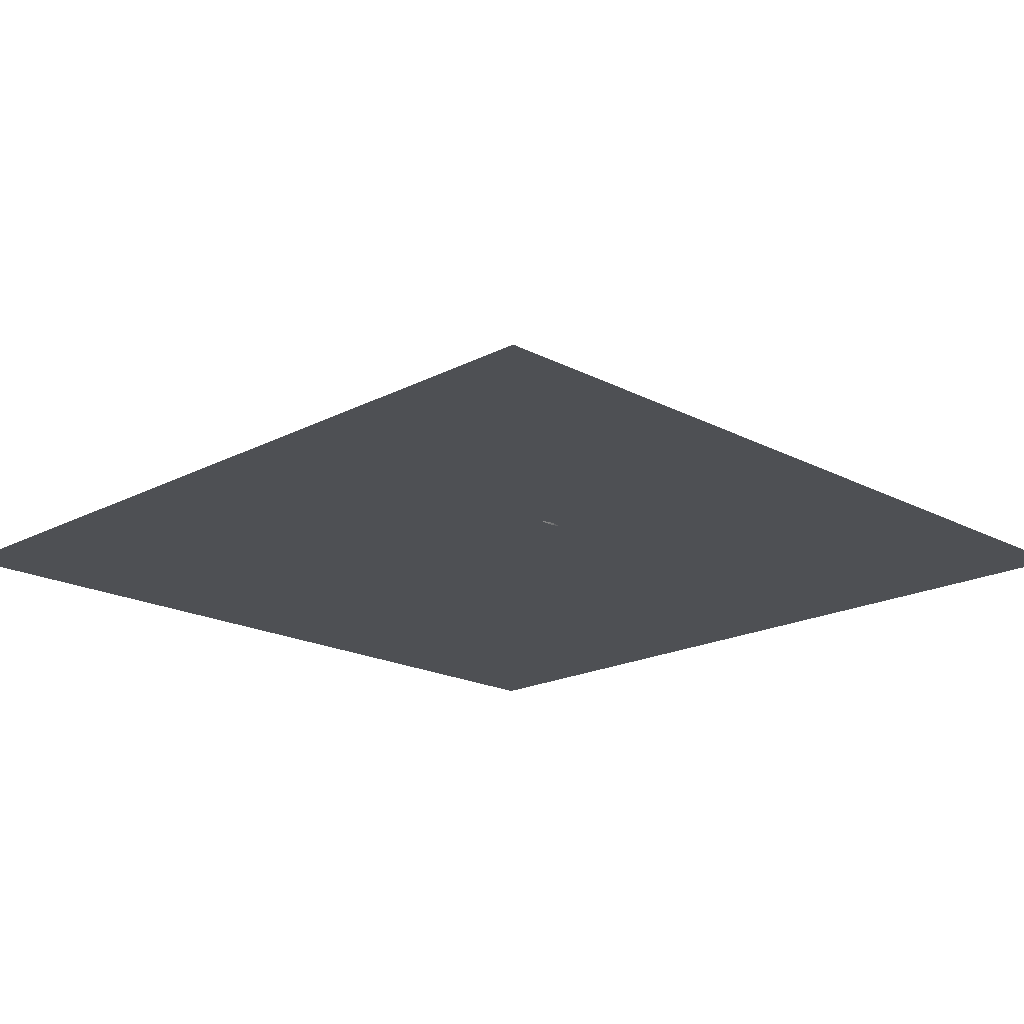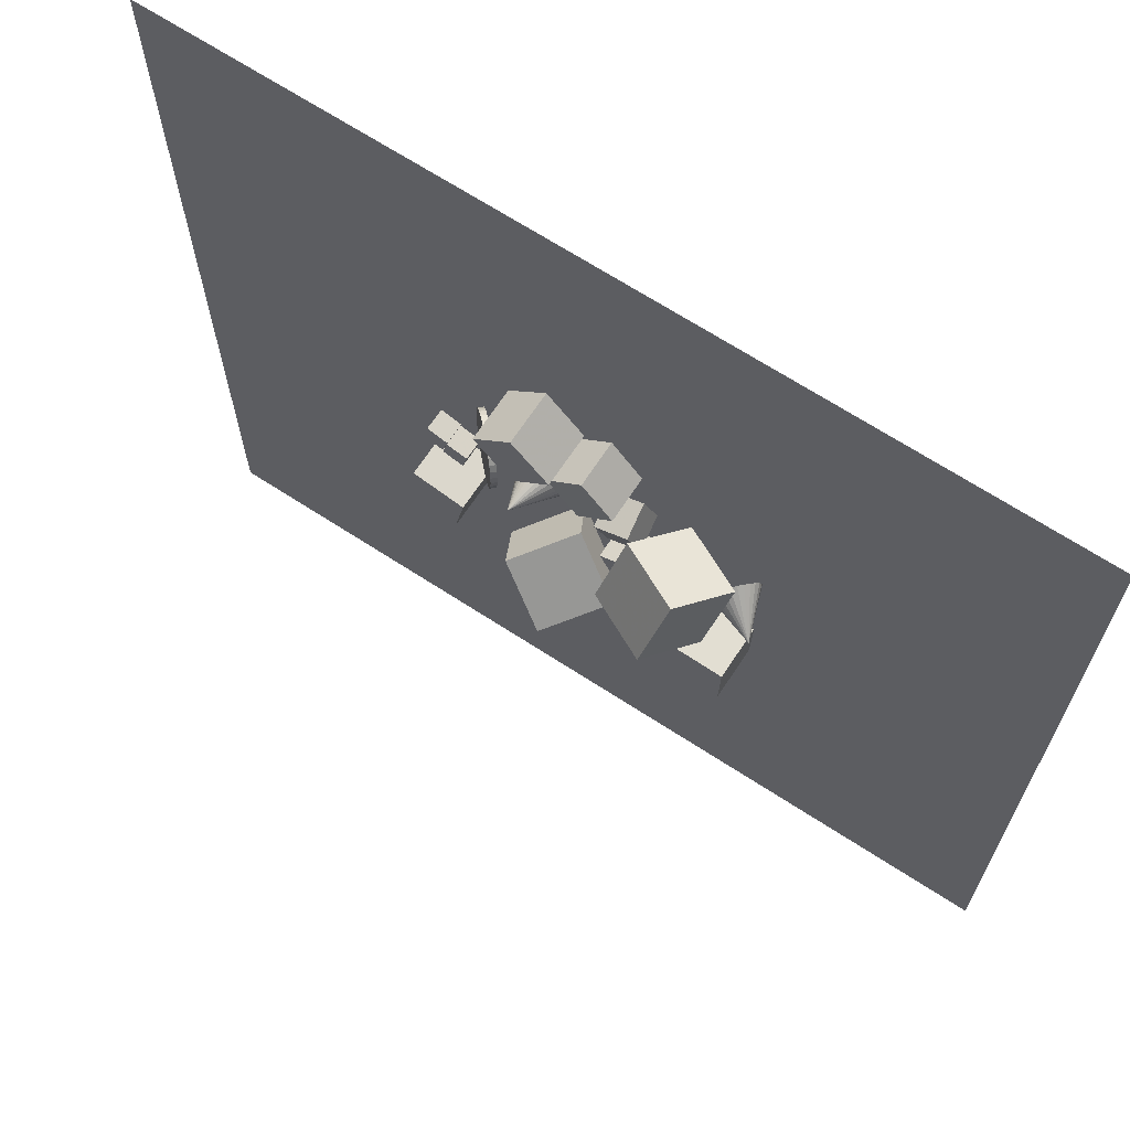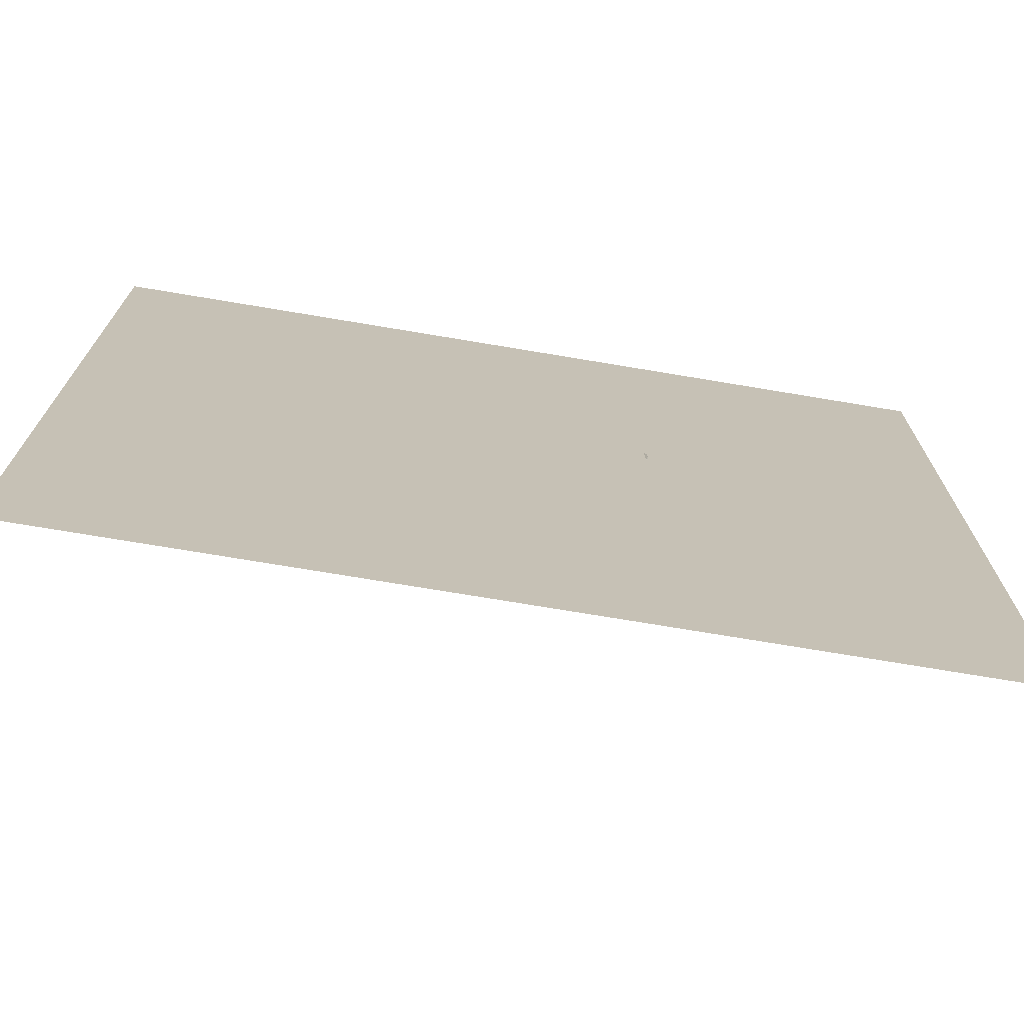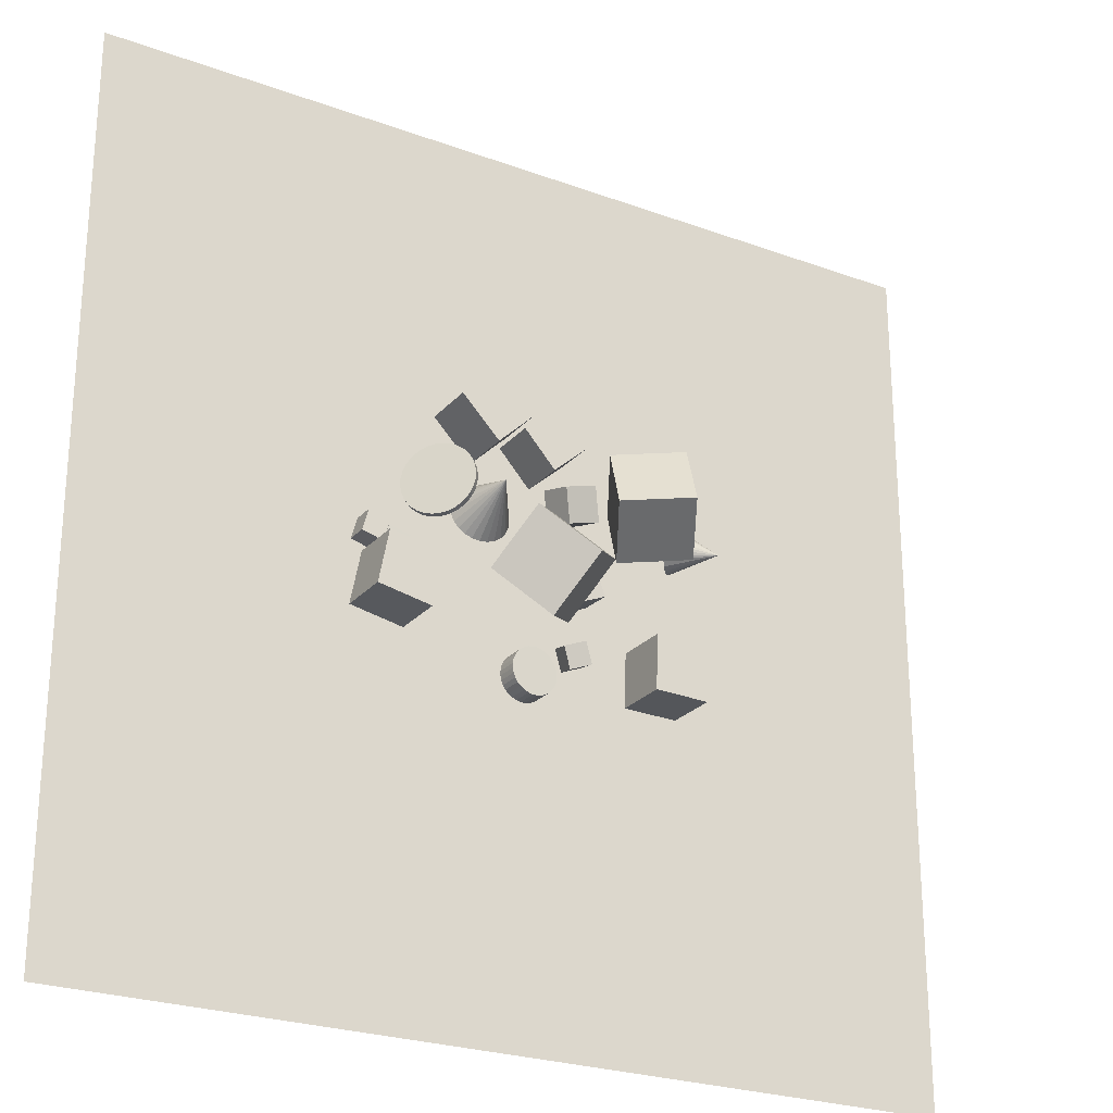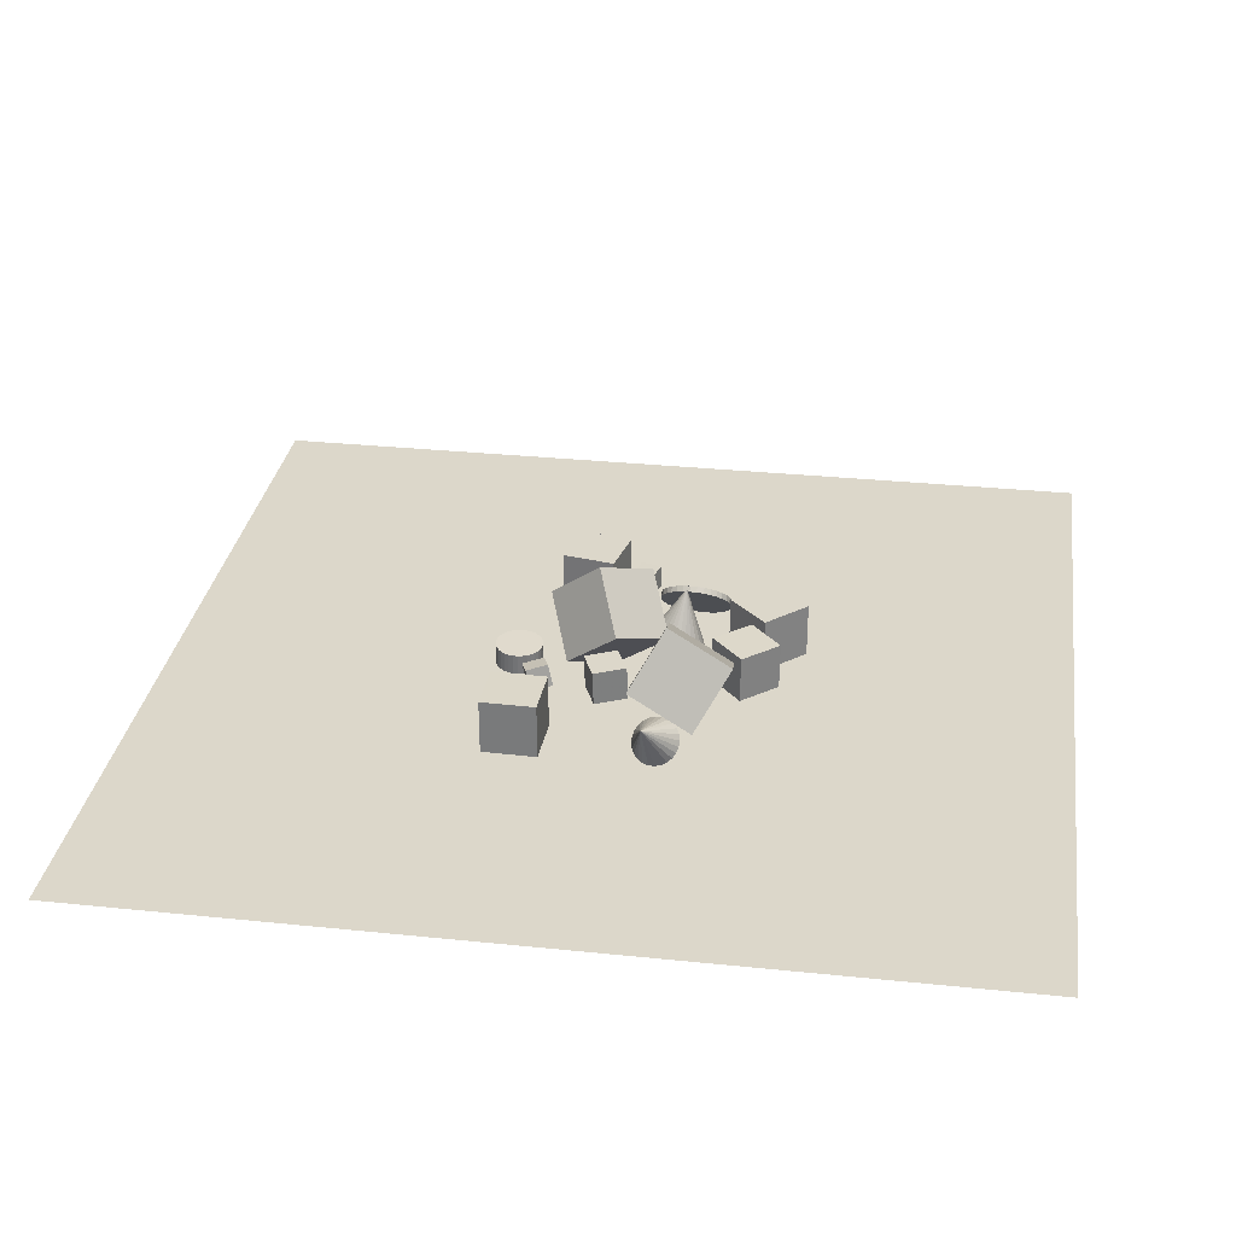
<metadata>
{"format":"obj","ext":"obj","renderer":"f3d","projection":"perspective","resolution":1024,"background":"white","views":[{"elev":-18.9,"azim":-135.1,"up":"+Z"},{"elev":67.4,"azim":33.2,"up":"+Y"},{"elev":-73.0,"azim":170.5,"up":"+Y"},{"elev":-24.9,"azim":-30.9,"up":"+Y"},{"elev":30.6,"azim":98.5,"up":"+Z"}]}
</metadata>
<code>
v -0.9787 13.02 -2.089
v -1.127 12.73 -2.056
v -1.345 12.49 -2.038
v -1.619 12.31 -2.035
v -1.929 12.2 -2.047
v -2.254 12.18 -2.075
v -2.573 12.24 -2.115
v -2.391 13.82 0.2002
v -2.864 12.39 -2.166
v -3.106 12.6 -2.224
v -3.283 12.87 -2.284
v -3.384 13.17 -2.343
v -3.401 13.5 -2.397
v -3.333 13.81 -2.442
v -3.184 14.1 -2.475
v -2.966 14.35 -2.493
v -2.693 14.53 -2.496
v -2.383 14.63 -2.484
v -2.057 14.65 -2.456
v -1.738 14.59 -2.416
v -1.448 14.45 -2.365
v -1.206 14.23 -2.307
v -1.028 13.97 -2.247
v -0.9276 13.66 -2.188
v -0.9107 13.34 -2.134
f 24 8 25
f 1 8 2
f 23 8 24
f 22 8 23
f 21 8 22
f 20 8 21
f 19 8 20
f 18 8 19
f 17 8 18
f 16 8 17
f 15 8 16
f 14 8 15
f 13 8 14
f 12 8 13
f 11 8 12
f 10 8 11
f 9 8 10
f 7 8 9
f 6 8 7
f 5 8 6
f 4 8 5
f 3 8 4
f 25 8 1
f 2 8 3
f 14 19 1
f 25 1 24
f 2 3 4
f 4 5 6
f 6 7 4
f 9 10 7
f 11 12 14
f 13 14 12
f 15 16 17
f 17 18 14
f 19 20 21
f 21 22 23
f 23 24 1
f 1 2 4
f 4 7 10
f 10 11 14
f 14 15 17
f 18 19 14
f 21 23 19
f 1 4 10
f 10 14 1
f 19 23 1
v 2.048 15.49 -2.162
v 0.6529 15.08 -2.082
v 2.234 15.14 -0.7603
v 0.8388 14.72 -0.6801
v 2.428 14.14 -2.554
v 1.033 13.73 -2.473
v 2.614 13.79 -1.152
v 1.219 13.37 -1.072
f 29 28 26
f 29 33 32
f 33 31 30
f 27 26 30
f 28 32 30
f 33 29 27
f 27 29 26
f 28 29 32
f 32 33 30
f 31 27 30
f 26 28 30
f 31 33 27
v 1.473 10.09 -2.544
v 1.493 10.05 -1.087
v 0.9084 11.44 -2.493
v 0.9282 11.39 -1.036
v 2.817 10.66 -2.544
v 2.837 10.61 -1.087
v 2.252 12 -2.493
v 2.272 11.95 -1.036
f 35 37 36
f 37 41 40
f 39 38 40
f 35 34 38
f 36 40 38
f 41 37 35
f 34 35 36
f 36 37 40
f 41 39 40
f 39 35 38
f 34 36 38
f 39 41 35
v 2.56 16.34 -0.1964
v 2.101 13.65 1.169
v 5.272 16.58 1.186
v 4.813 13.89 2.551
v 3.886 14.92 -2.551
v 3.427 12.23 -1.185
v 6.597 15.16 -1.169
v 6.138 12.47 0.1968
f 45 44 42
f 45 49 48
f 47 46 48
f 43 42 46
f 44 48 46
f 47 49 45
f 43 45 42
f 44 45 48
f 49 47 48
f 47 43 46
f 42 44 46
f 43 47 45
v -2.677 10.29 -0.41
v -0.5549 8.387 0.6765
v -1.667 12.48 1.461
v 0.4552 10.58 2.547
v -0.7287 11.23 -2.563
v 1.393 9.328 -1.477
v 0.2814 13.43 -0.6924
v 2.403 11.52 0.394
f 53 52 50
f 57 56 52
f 55 54 56
f 51 50 54
f 52 56 54
f 55 57 53
f 51 53 50
f 53 57 52
f 57 55 56
f 55 51 54
f 50 52 54
f 51 55 53
v -6.421 11.68 -2.548
v -6.643 10.77 -2.561
v -6.427 11.67 -1.603
v -6.649 10.75 -1.616
v -5.502 11.46 -2.544
v -5.724 10.54 -2.558
v -5.508 11.45 -1.599
v -5.731 10.53 -1.613
f 59 61 60
f 65 64 60
f 63 62 64
f 63 59 58
f 60 64 62
f 63 65 61
f 58 59 60
f 61 65 60
f 65 63 64
f 62 63 58
f 58 60 62
f 59 63 61
v -0.3356 8.021 -2.516
v -0.3012 8.034 -1.632
v -0.1435 8.059 -2.524
v -0.1091 8.072 -1.64
v 0.05237 8.059 -2.531
v 0.08676 8.072 -1.648
v 0.2445 8.021 -2.538
v 0.2789 8.034 -1.655
v 0.4255 7.946 -2.544
v 0.4599 7.959 -1.661
v 0.5884 7.837 -2.549
v 0.6228 7.85 -1.665
v 0.727 7.699 -2.552
v 0.7614 7.711 -1.669
v 0.8359 7.536 -2.554
v 0.8703 7.548 -1.671
v 0.9109 7.354 -2.554
v 0.9453 7.367 -1.671
v 0.9492 7.162 -2.553
v 0.9836 7.175 -1.67
v 0.9493 6.966 -2.55
v 0.9836 6.979 -1.667
v 0.9111 6.774 -2.546
v 0.9455 6.787 -1.662
v 0.8362 6.593 -2.54
v 0.8706 6.606 -1.657
v 0.7274 6.43 -2.534
v 0.7618 6.443 -1.65
v 0.589 6.291 -2.526
v 0.6234 6.304 -1.643
v 0.4261 6.182 -2.518
v 0.4605 6.195 -1.635
v 0.2452 6.107 -2.51
v 0.2796 6.12 -1.627
v 0.05309 6.069 -2.502
v 0.08748 6.082 -1.619
v -0.1428 6.069 -2.495
v -0.1084 6.082 -1.611
v -0.3349 6.108 -2.488
v -0.3005 6.12 -1.604
v -0.5159 6.183 -2.482
v -0.4815 6.196 -1.598
v -0.6788 6.292 -2.477
v -0.6445 6.304 -1.594
v -0.8174 6.43 -2.474
v -0.783 6.443 -1.59
v -0.9263 6.593 -2.472
v -0.8919 6.606 -1.588
v -1.001 6.774 -2.471
v -0.9669 6.787 -1.588
v -1.04 6.967 -2.473
v -1.005 6.979 -1.589
v -1.04 7.163 -2.476
v -1.005 7.175 -1.592
v -1.002 7.355 -2.48
v -0.9671 7.368 -1.596
v -0.9266 7.536 -2.485
v -0.8922 7.549 -1.602
v -0.8179 7.699 -2.492
v -0.7835 7.712 -1.609
v -0.6794 7.837 -2.499
v -0.645 7.85 -1.616
v -0.5166 7.946 -2.507
v -0.4822 7.959 -1.624
f 66 67 69
f 69 71 70
f 70 71 73
f 72 73 75
f 75 77 76
f 76 77 79
f 78 79 81
f 81 83 82
f 83 85 84
f 85 87 86
f 86 87 89
f 88 89 91
f 91 93 92
f 92 93 95
f 94 95 97
f 97 99 98
f 99 101 100
f 101 103 102
f 103 105 104
f 105 107 106
f 106 107 109
f 109 111 110
f 111 113 112
f 113 115 114
f 114 115 117
f 117 119 118
f 119 121 120
f 121 123 122
f 123 125 124
f 124 125 127
f 103 73 127
f 129 67 66
f 126 127 129
f 96 112 72
f 68 66 69
f 68 69 70
f 72 70 73
f 74 72 75
f 74 75 76
f 78 76 79
f 80 78 81
f 80 81 82
f 82 83 84
f 84 85 86
f 88 86 89
f 90 88 91
f 90 91 92
f 94 92 95
f 96 94 97
f 96 97 98
f 98 99 100
f 100 101 102
f 102 103 104
f 104 105 106
f 108 106 109
f 108 109 110
f 110 111 112
f 112 113 114
f 116 114 117
f 116 117 118
f 118 119 120
f 120 121 122
f 122 123 124
f 126 124 127
f 71 69 73
f 67 129 127
f 127 125 123
f 123 121 119
f 119 117 111
f 115 113 111
f 111 109 107
f 107 105 111
f 103 101 95
f 99 97 95
f 95 93 91
f 91 89 95
f 87 85 83
f 83 81 79
f 79 77 75
f 75 73 79
f 69 67 127
f 127 123 119
f 117 115 111
f 111 105 103
f 101 99 95
f 95 89 87
f 87 83 79
f 79 73 87
f 69 127 73
f 119 111 103
f 103 95 87
f 87 73 103
f 127 119 103
f 128 129 66
f 128 126 129
f 128 66 124
f 68 70 72
f 72 74 76
f 76 78 72
f 80 82 84
f 84 86 80
f 88 90 92
f 92 94 88
f 96 98 102
f 100 102 98
f 104 106 112
f 108 110 112
f 112 114 116
f 116 118 112
f 120 122 124
f 124 126 128
f 66 68 120
f 72 78 80
f 80 86 88
f 88 94 96
f 96 102 104
f 106 108 112
f 112 118 120
f 120 124 66
f 68 72 112
f 80 88 96
f 96 104 112
f 112 120 68
f 72 80 96
v -7.515 8.508 -0.2259
v -5.232 8.065 -0.2196
v -7.071 10.79 -0.2201
v -4.789 10.35 -0.2138
v -7.508 8.513 -2.551
v -5.225 8.069 -2.545
v -7.064 10.8 -2.545
v -4.782 10.35 -2.539
f 133 132 130
f 137 136 132
f 135 134 136
f 131 130 134
f 132 136 134
f 135 137 133
f 131 133 130
f 133 137 132
f 137 135 136
f 135 131 134
f 130 132 134
f 131 135 133
v -2.47 15.65 -2.545
v -2.473 15.65 -0.2199
v -4.092 17.32 -2.548
v -4.096 17.32 -0.2232
v -0.8042 17.28 -2.543
v -0.8077 17.28 -0.2182
v -2.427 18.94 -2.547
v -2.43 18.94 -0.2214
f 141 140 138
f 145 144 140
f 143 142 144
f 139 138 142
f 140 144 142
f 145 141 139
f 139 141 138
f 141 145 140
f 145 143 144
f 143 139 142
f 138 140 142
f 143 145 139
v 1.703 7.693 -2.551
v 1.347 8.554 -2.394
v 2.568 8.012 -2.344
v 2.212 8.874 -2.187
v 1.567 7.472 -1.642
v 1.211 8.333 -1.485
v 2.432 7.791 -1.435
v 2.076 8.653 -1.278
f 149 148 146
f 153 152 148
f 151 150 152
f 147 146 150
f 148 152 150
f 153 149 147
f 147 149 146
f 149 153 148
f 153 151 152
f 151 147 150
f 146 148 150
f 151 153 147
v 6.91 14.43 -2.136
v 7 14.23 -2.288
v 7.046 14 -2.404
v 7.044 13.75 -2.475
v 6.995 13.5 -2.499
v 6.901 13.26 -2.472
v 6.77 13.04 -2.396
v 7.766 13.29 -0.4098
v 6.61 12.87 -2.278
v 6.432 12.76 -2.124
v 6.248 12.71 -1.946
v 6.07 12.73 -1.755
v 5.912 12.81 -1.564
v 5.783 12.95 -1.387
v 5.693 13.15 -1.236
v 5.647 13.37 -1.12
v 5.649 13.63 -1.048
v 5.698 13.88 -1.025
v 5.792 14.12 -1.052
v 5.923 14.34 -1.127
v 6.084 14.5 -1.246
v 6.262 14.62 -1.4
v 6.446 14.67 -1.578
v 6.623 14.65 -1.769
v 6.781 14.57 -1.959
f 177 161 178
f 154 161 155
f 176 161 177
f 175 161 176
f 174 161 175
f 173 161 174
f 172 161 173
f 171 161 172
f 170 161 171
f 169 161 170
f 168 161 169
f 167 161 168
f 166 161 167
f 165 161 166
f 164 161 165
f 163 161 164
f 162 161 163
f 160 161 162
f 159 161 160
f 158 161 159
f 157 161 158
f 156 161 157
f 178 161 154
f 155 161 156
f 166 170 178
f 178 154 155
f 155 156 157
f 157 158 160
f 159 160 158
f 162 163 160
f 164 165 166
f 166 167 169
f 168 169 167
f 170 171 172
f 172 173 170
f 174 175 178
f 176 177 175
f 178 155 160
f 157 160 155
f 163 164 160
f 166 169 170
f 170 173 174
f 175 177 178
f 178 160 166
f 164 166 160
f 170 174 178
v -3.956 15.46 -1.242
v -4.14 15.47 -1.065
v -3.768 15.34 -1.041
v -3.953 15.35 -0.8634
v -3.602 15.17 -0.8587
v -3.786 15.18 -0.6816
v -3.463 14.96 -0.7033
v -3.647 14.96 -0.5261
v -3.357 14.7 -0.5801
v -3.541 14.71 -0.403
v -3.287 14.43 -0.494
v -3.472 14.43 -0.3169
v -3.257 14.13 -0.4483
v -3.442 14.14 -0.2712
v -3.268 13.83 -0.4447
v -3.453 13.84 -0.2676
v -3.319 13.54 -0.4834
v -3.504 13.55 -0.3062
v -3.409 13.26 -0.5628
v -3.593 13.27 -0.3857
v -3.533 13.02 -0.68
v -3.718 13.03 -0.5028
v -3.688 12.81 -0.8303
v -3.872 12.82 -0.6532
v -3.866 12.65 -1.008
v -4.05 12.66 -0.831
v -4.062 12.54 -1.207
v -4.246 12.55 -1.029
v -4.267 12.48 -1.418
v -4.452 12.49 -1.241
v -4.475 12.49 -1.634
v -4.659 12.5 -1.457
v -4.676 12.55 -1.847
v -4.861 12.56 -1.67
v -4.864 12.67 -2.048
v -5.048 12.68 -1.871
v -5.03 12.84 -2.23
v -5.215 12.85 -2.053
v -5.169 13.06 -2.386
v -5.354 13.06 -2.209
v -5.275 13.31 -2.509
v -5.46 13.32 -2.332
v -5.345 13.59 -2.595
v -5.529 13.59 -2.418
v -5.374 13.88 -2.641
v -5.559 13.89 -2.463
v -5.364 14.18 -2.644
v -5.548 14.19 -2.467
v -5.312 14.47 -2.606
v -5.497 14.48 -2.428
v -5.223 14.75 -2.526
v -5.407 14.76 -2.349
v -5.099 14.99 -2.409
v -5.283 15 -2.232
v -4.944 15.2 -2.259
v -5.129 15.21 -2.081
v -4.766 15.36 -2.081
v -4.95 15.37 -1.904
v -4.57 15.47 -1.882
v -4.755 15.48 -1.705
v -4.365 15.53 -1.671
v -4.549 15.54 -1.494
v -4.157 15.52 -1.455
v -4.342 15.53 -1.277
f 180 182 181
f 182 184 183
f 184 186 185
f 186 188 187
f 187 188 190
f 189 190 192
f 191 192 194
f 193 194 196
f 195 196 198
f 198 200 199
f 200 202 201
f 202 204 203
f 204 206 205
f 206 208 207
f 208 210 209
f 209 210 212
f 211 212 214
f 214 216 215
f 215 216 218
f 218 220 219
f 219 220 222
f 221 222 224
f 224 226 225
f 225 226 228
f 227 228 230
f 229 230 232
f 232 234 233
f 233 234 236
f 235 236 238
f 238 240 239
f 216 200 184
f 241 242 180
f 239 240 242
f 209 225 241
f 179 180 181
f 181 182 183
f 183 184 185
f 185 186 187
f 189 187 190
f 191 189 192
f 193 191 194
f 195 193 196
f 197 195 198
f 197 198 199
f 199 200 201
f 201 202 203
f 203 204 205
f 205 206 207
f 207 208 209
f 211 209 212
f 213 211 214
f 213 214 215
f 217 215 218
f 217 218 219
f 221 219 222
f 223 221 224
f 223 224 225
f 227 225 228
f 229 227 230
f 231 229 232
f 231 232 233
f 235 233 236
f 237 235 238
f 237 238 239
f 184 182 180
f 180 242 240
f 240 238 180
f 236 234 232
f 232 230 228
f 228 226 224
f 224 222 216
f 220 218 216
f 216 214 210
f 212 210 214
f 208 206 210
f 204 202 200
f 200 198 192
f 196 194 192
f 192 190 188
f 188 186 192
f 184 180 232
f 238 236 180
f 232 228 224
f 222 220 216
f 216 210 206
f 206 204 200
f 198 196 192
f 192 186 184
f 180 236 232
f 232 224 184
f 216 206 200
f 200 192 184
f 184 224 216
f 179 241 180
f 241 239 242
f 241 179 181
f 181 183 241
f 185 187 183
f 189 191 193
f 193 195 197
f 197 199 201
f 201 203 197
f 205 207 209
f 209 211 217
f 213 215 217
f 217 219 225
f 221 223 225
f 225 227 229
f 229 231 225
f 233 235 237
f 237 239 233
f 241 183 203
f 187 189 183
f 193 197 203
f 203 205 209
f 211 213 217
f 219 221 225
f 225 231 241
f 233 239 241
f 183 189 193
f 193 203 183
f 209 217 225
f 231 233 241
f 241 203 209
v -7.538 11.2 -2.552
v -7.549 11.2 -1.607
v -7.282 12.11 -2.544
v -7.293 12.11 -1.6
v -6.628 10.95 -2.543
v -6.639 10.94 -1.598
v -6.372 11.86 -2.535
v -6.383 11.85 -1.59
f 246 245 243
f 246 250 249
f 250 248 247
f 244 243 247
f 245 249 247
f 250 246 244
f 244 246 243
f 245 246 249
f 249 250 247
f 248 244 247
f 243 245 247
f 248 250 244
v 4.619 6.805 -2.555
v 4.609 6.797 -0.2298
v 4.676 9.13 -2.547
v 4.666 9.122 -0.222
v 6.943 6.748 -2.545
v 6.933 6.741 -0.2201
v 7 9.073 -2.537
v 6.99 9.065 -0.2122
f 252 254 253
f 258 257 253
f 256 255 257
f 252 251 255
f 253 257 255
f 256 258 254
f 251 252 253
f 254 258 253
f 258 256 257
f 256 252 255
f 251 253 255
f 252 256 254
v -1.135 16.69 -2.54
v -1.127 16.71 -0.5396
v 0.353 18.03 -2.556
v 0.3608 18.05 -0.556
v 0.2019 15.21 -2.533
v 0.2098 15.22 -0.5331
v 1.69 16.54 -2.549
v 1.698 16.56 -0.5495
f 262 261 259
f 266 265 261
f 264 263 265
f 264 260 259
f 259 261 265
f 264 266 262
f 260 262 259
f 262 266 261
f 266 264 265
f 263 264 259
f 263 259 265
f 260 264 262
v -18.87 -7.621 -2.577
v 18.87 -7.621 -2.577
v -18.87 30.12 -2.577
v 18.87 30.12 -2.577
f 268 270 269
f 267 268 269

</code>
